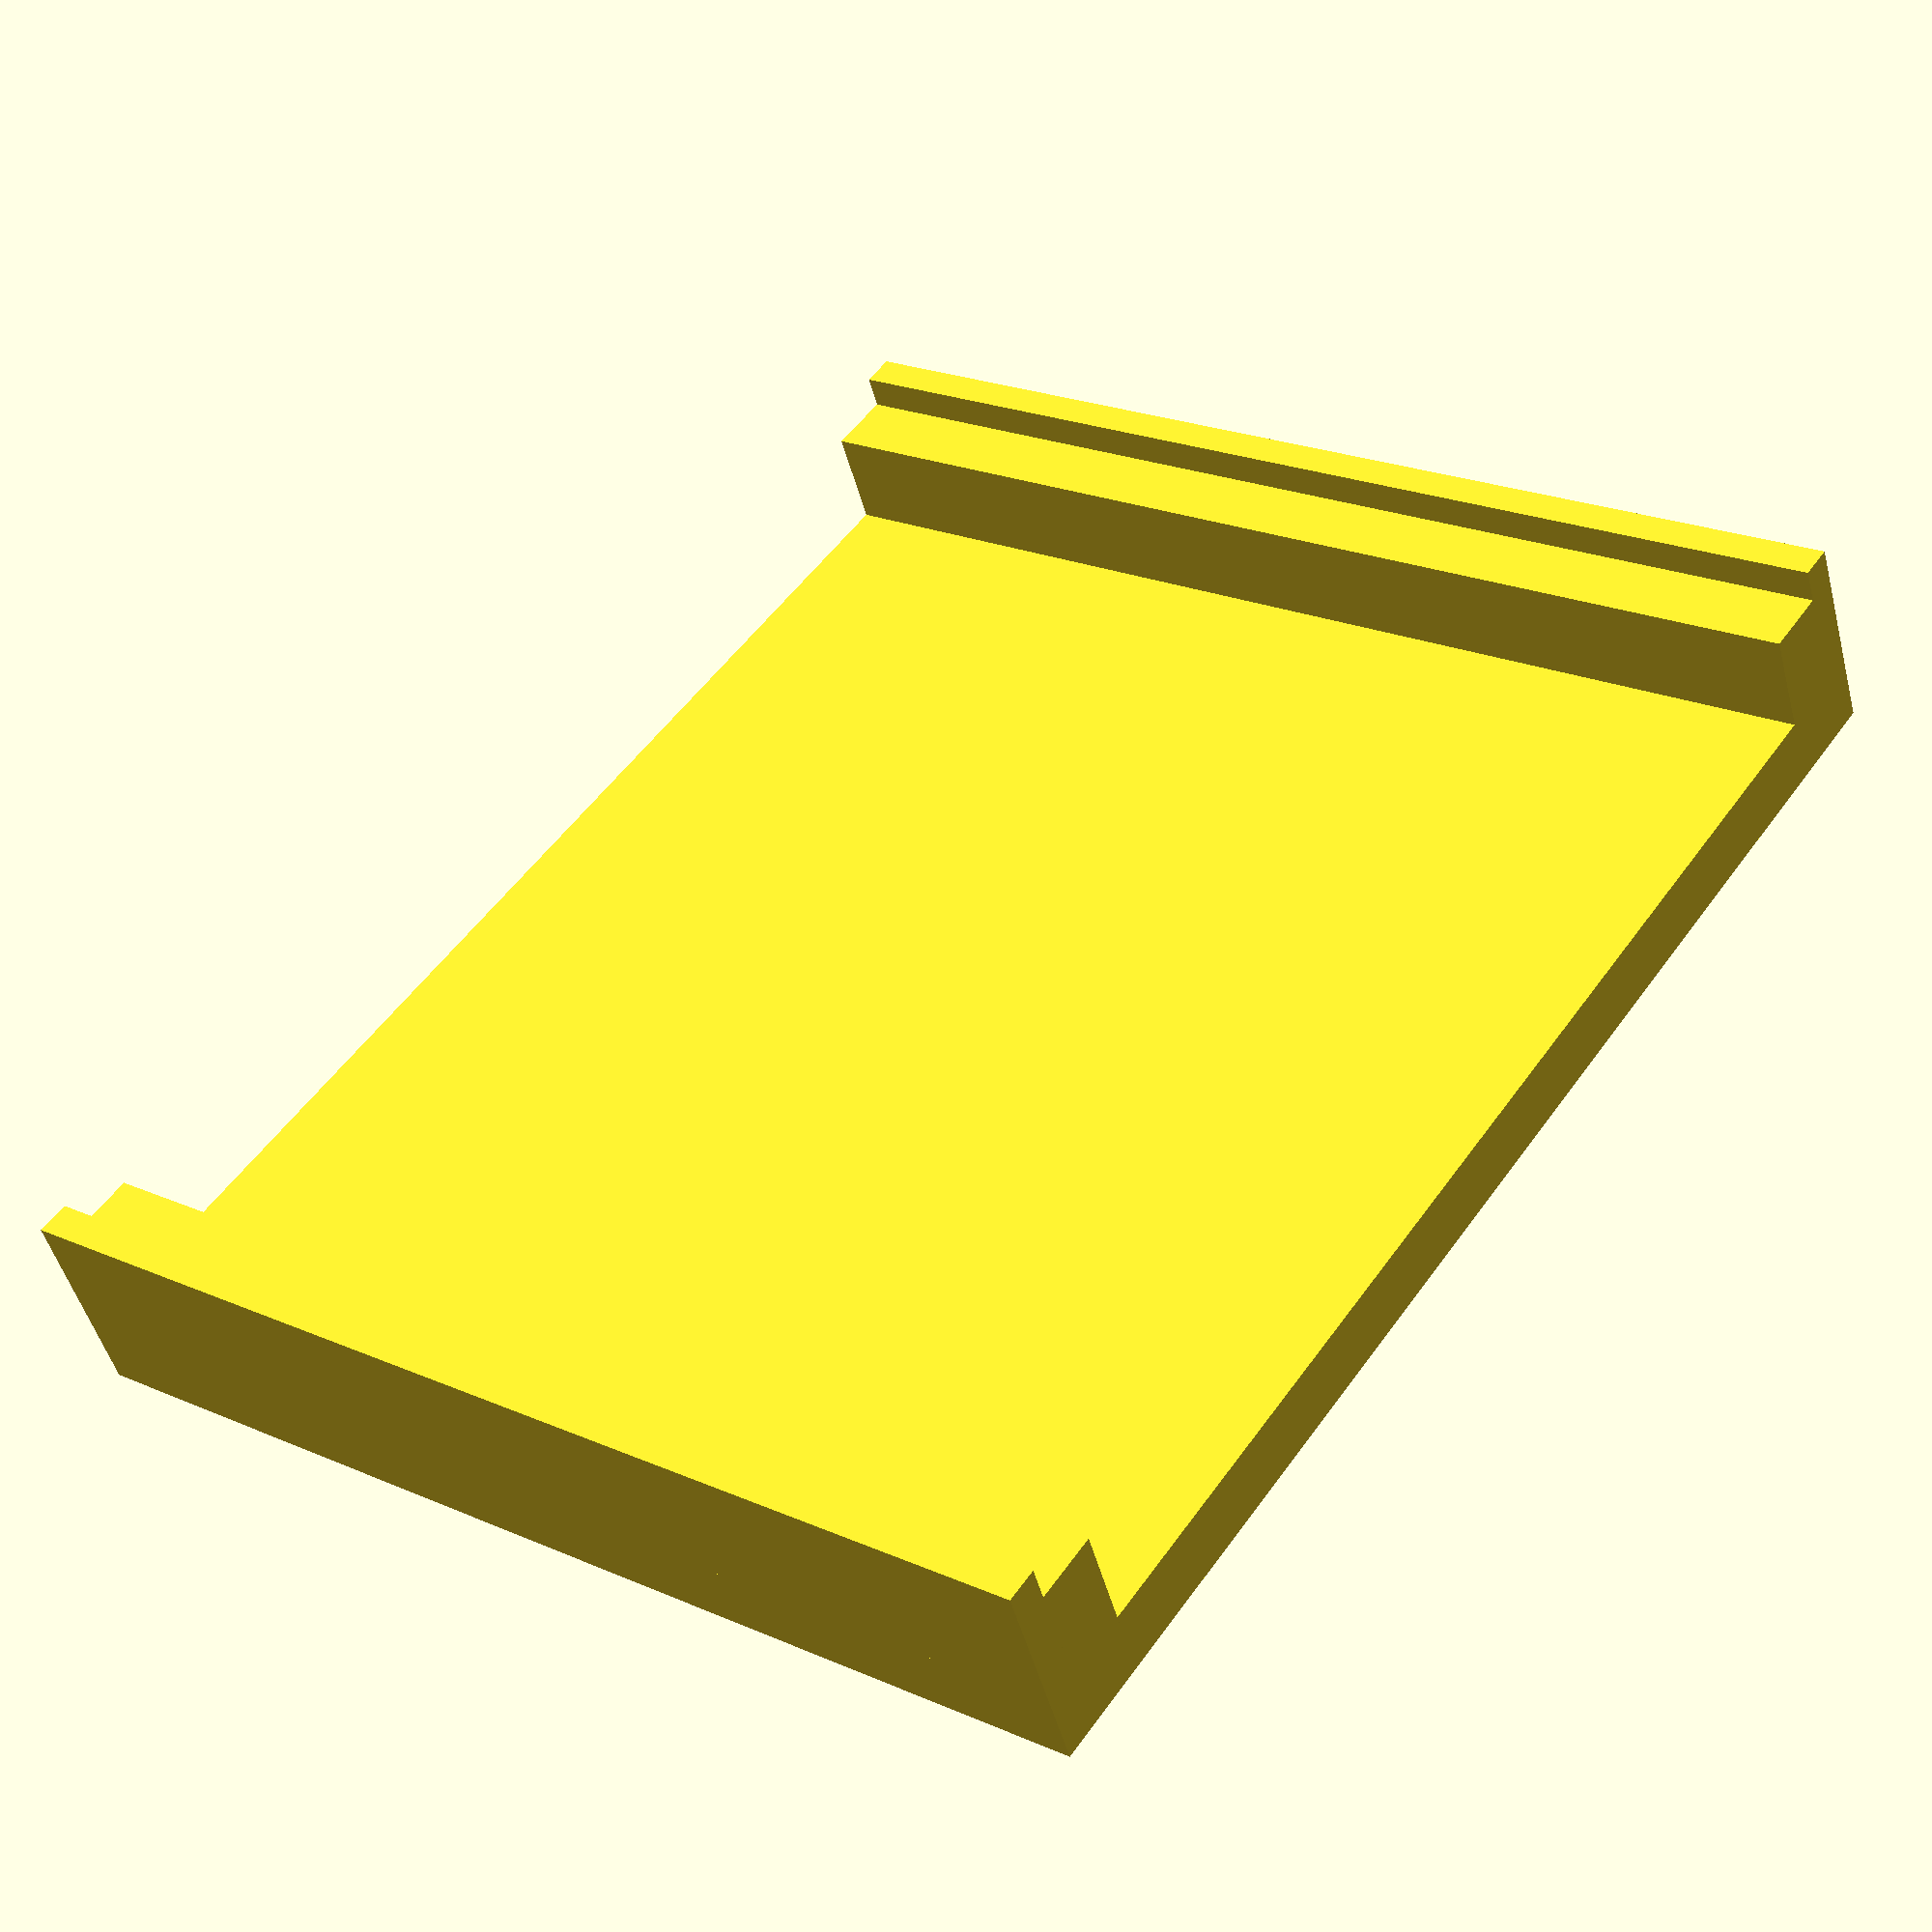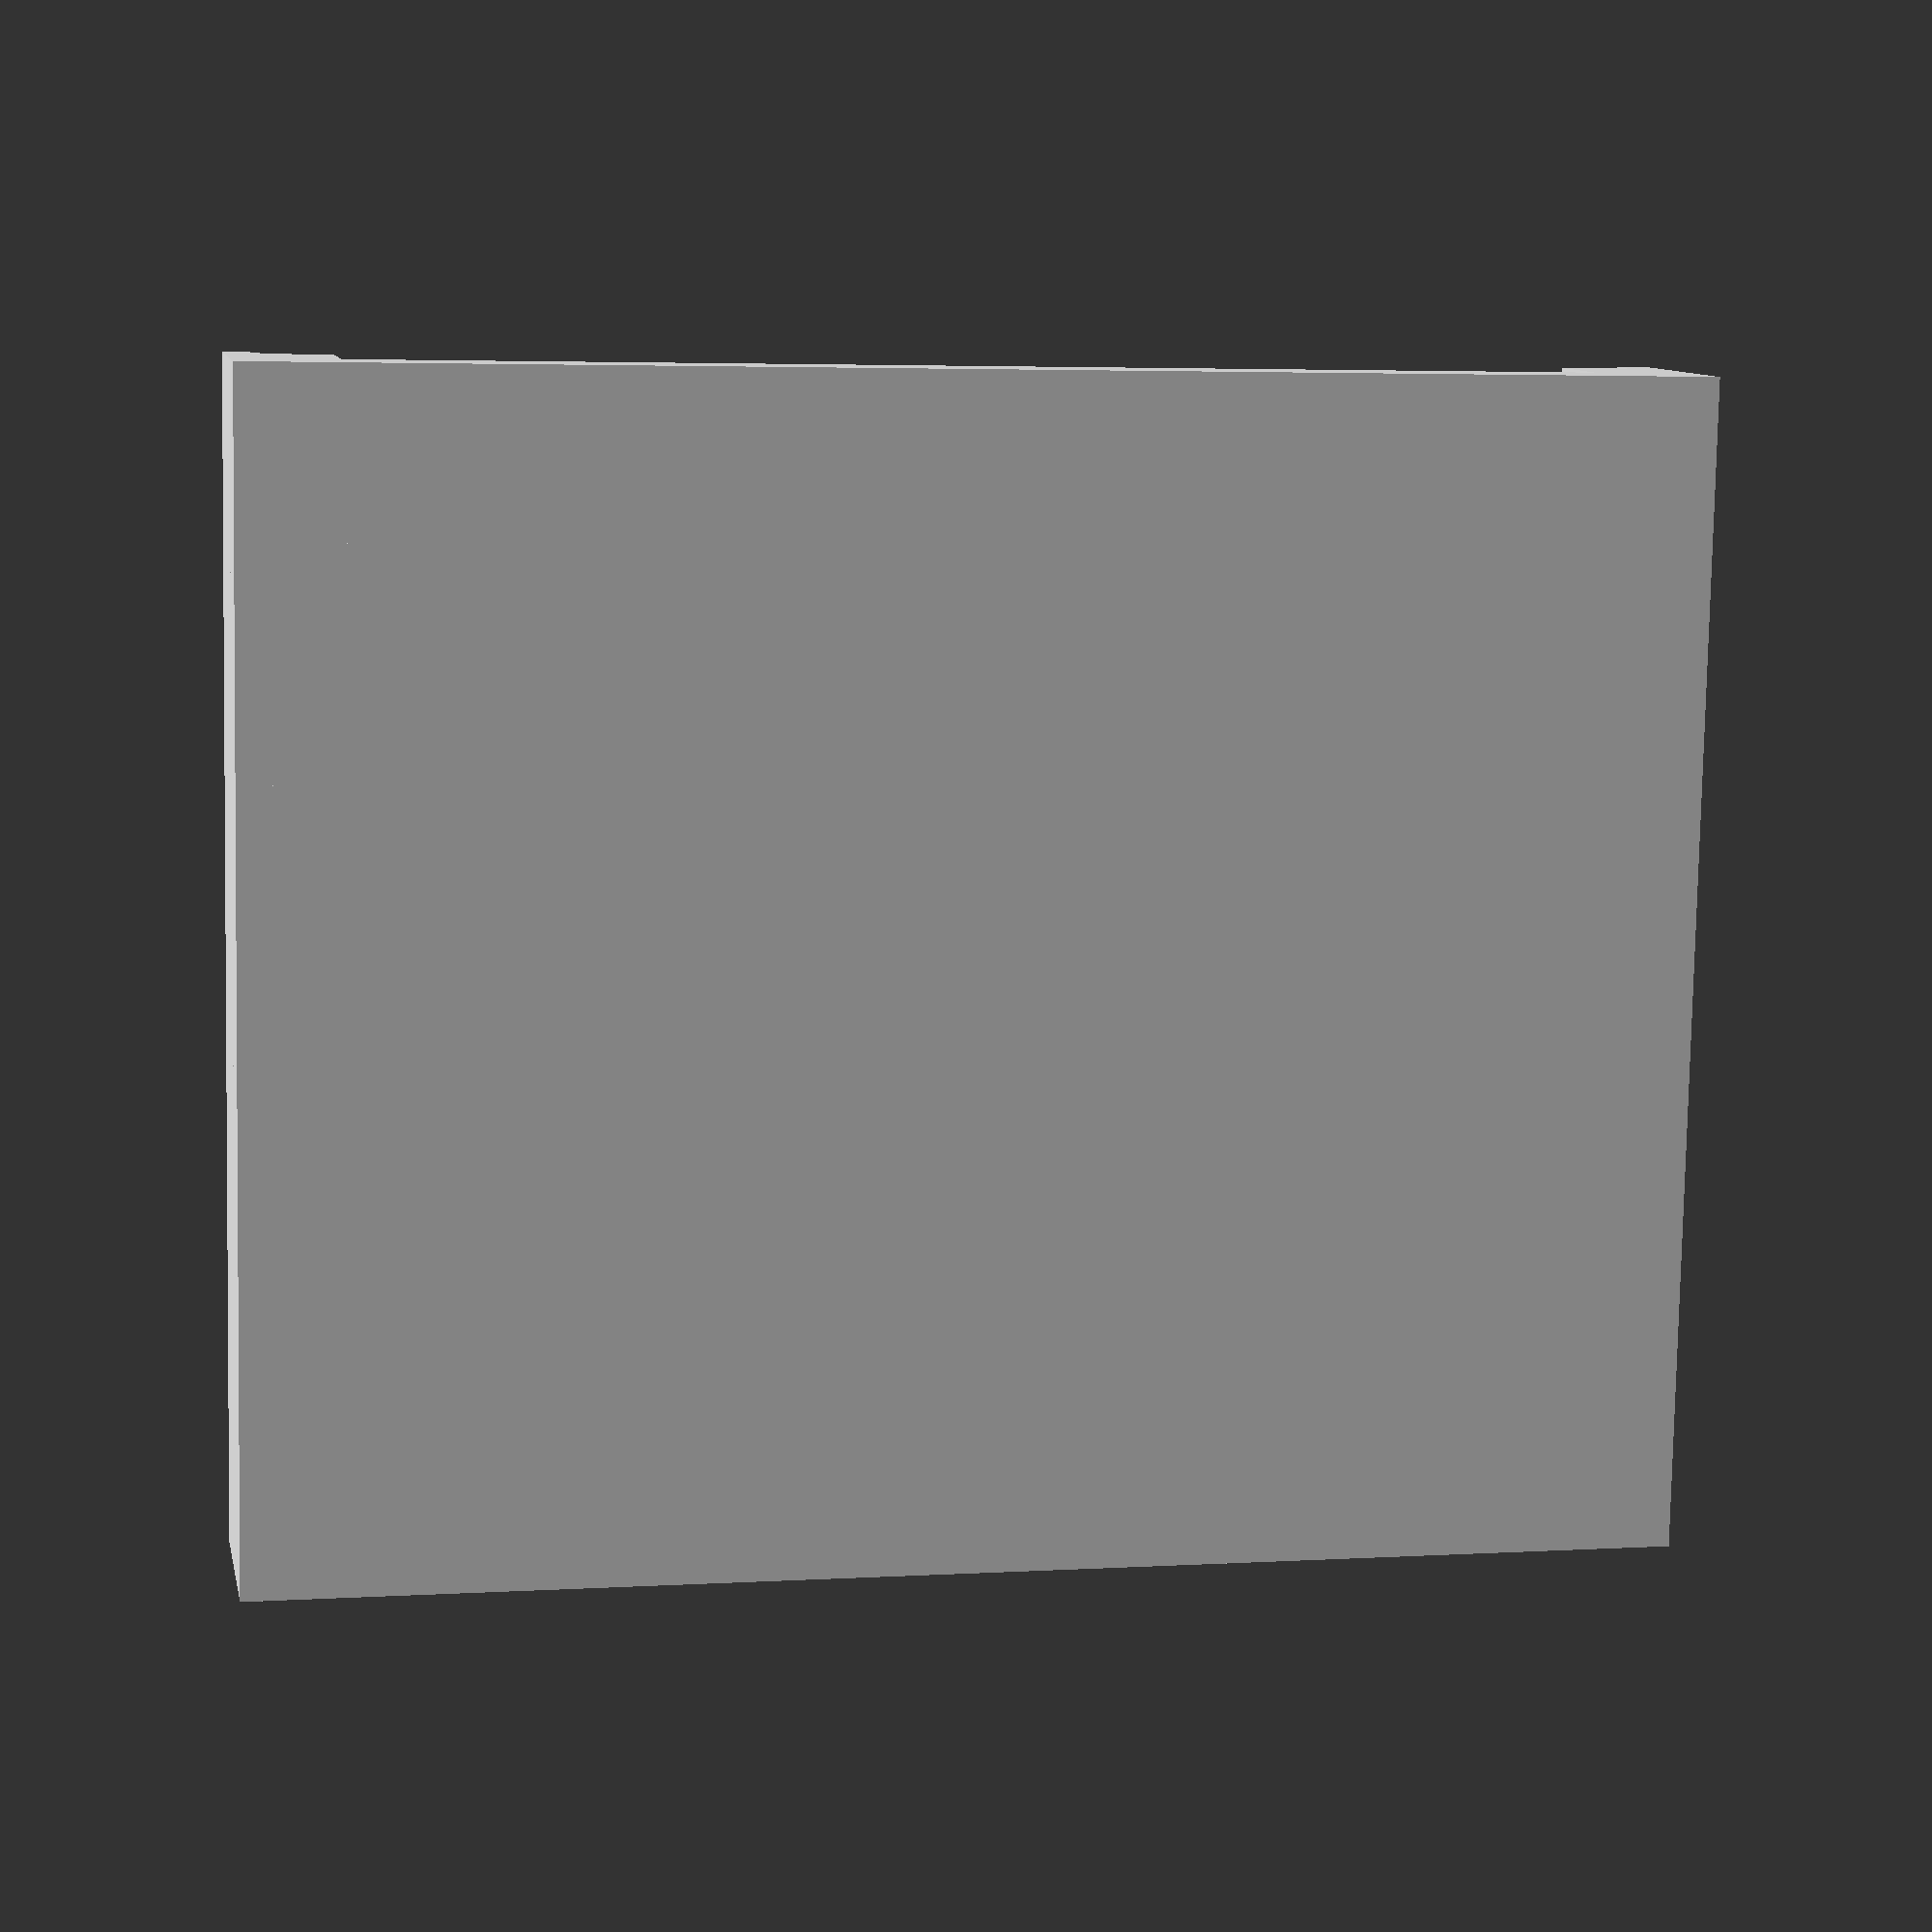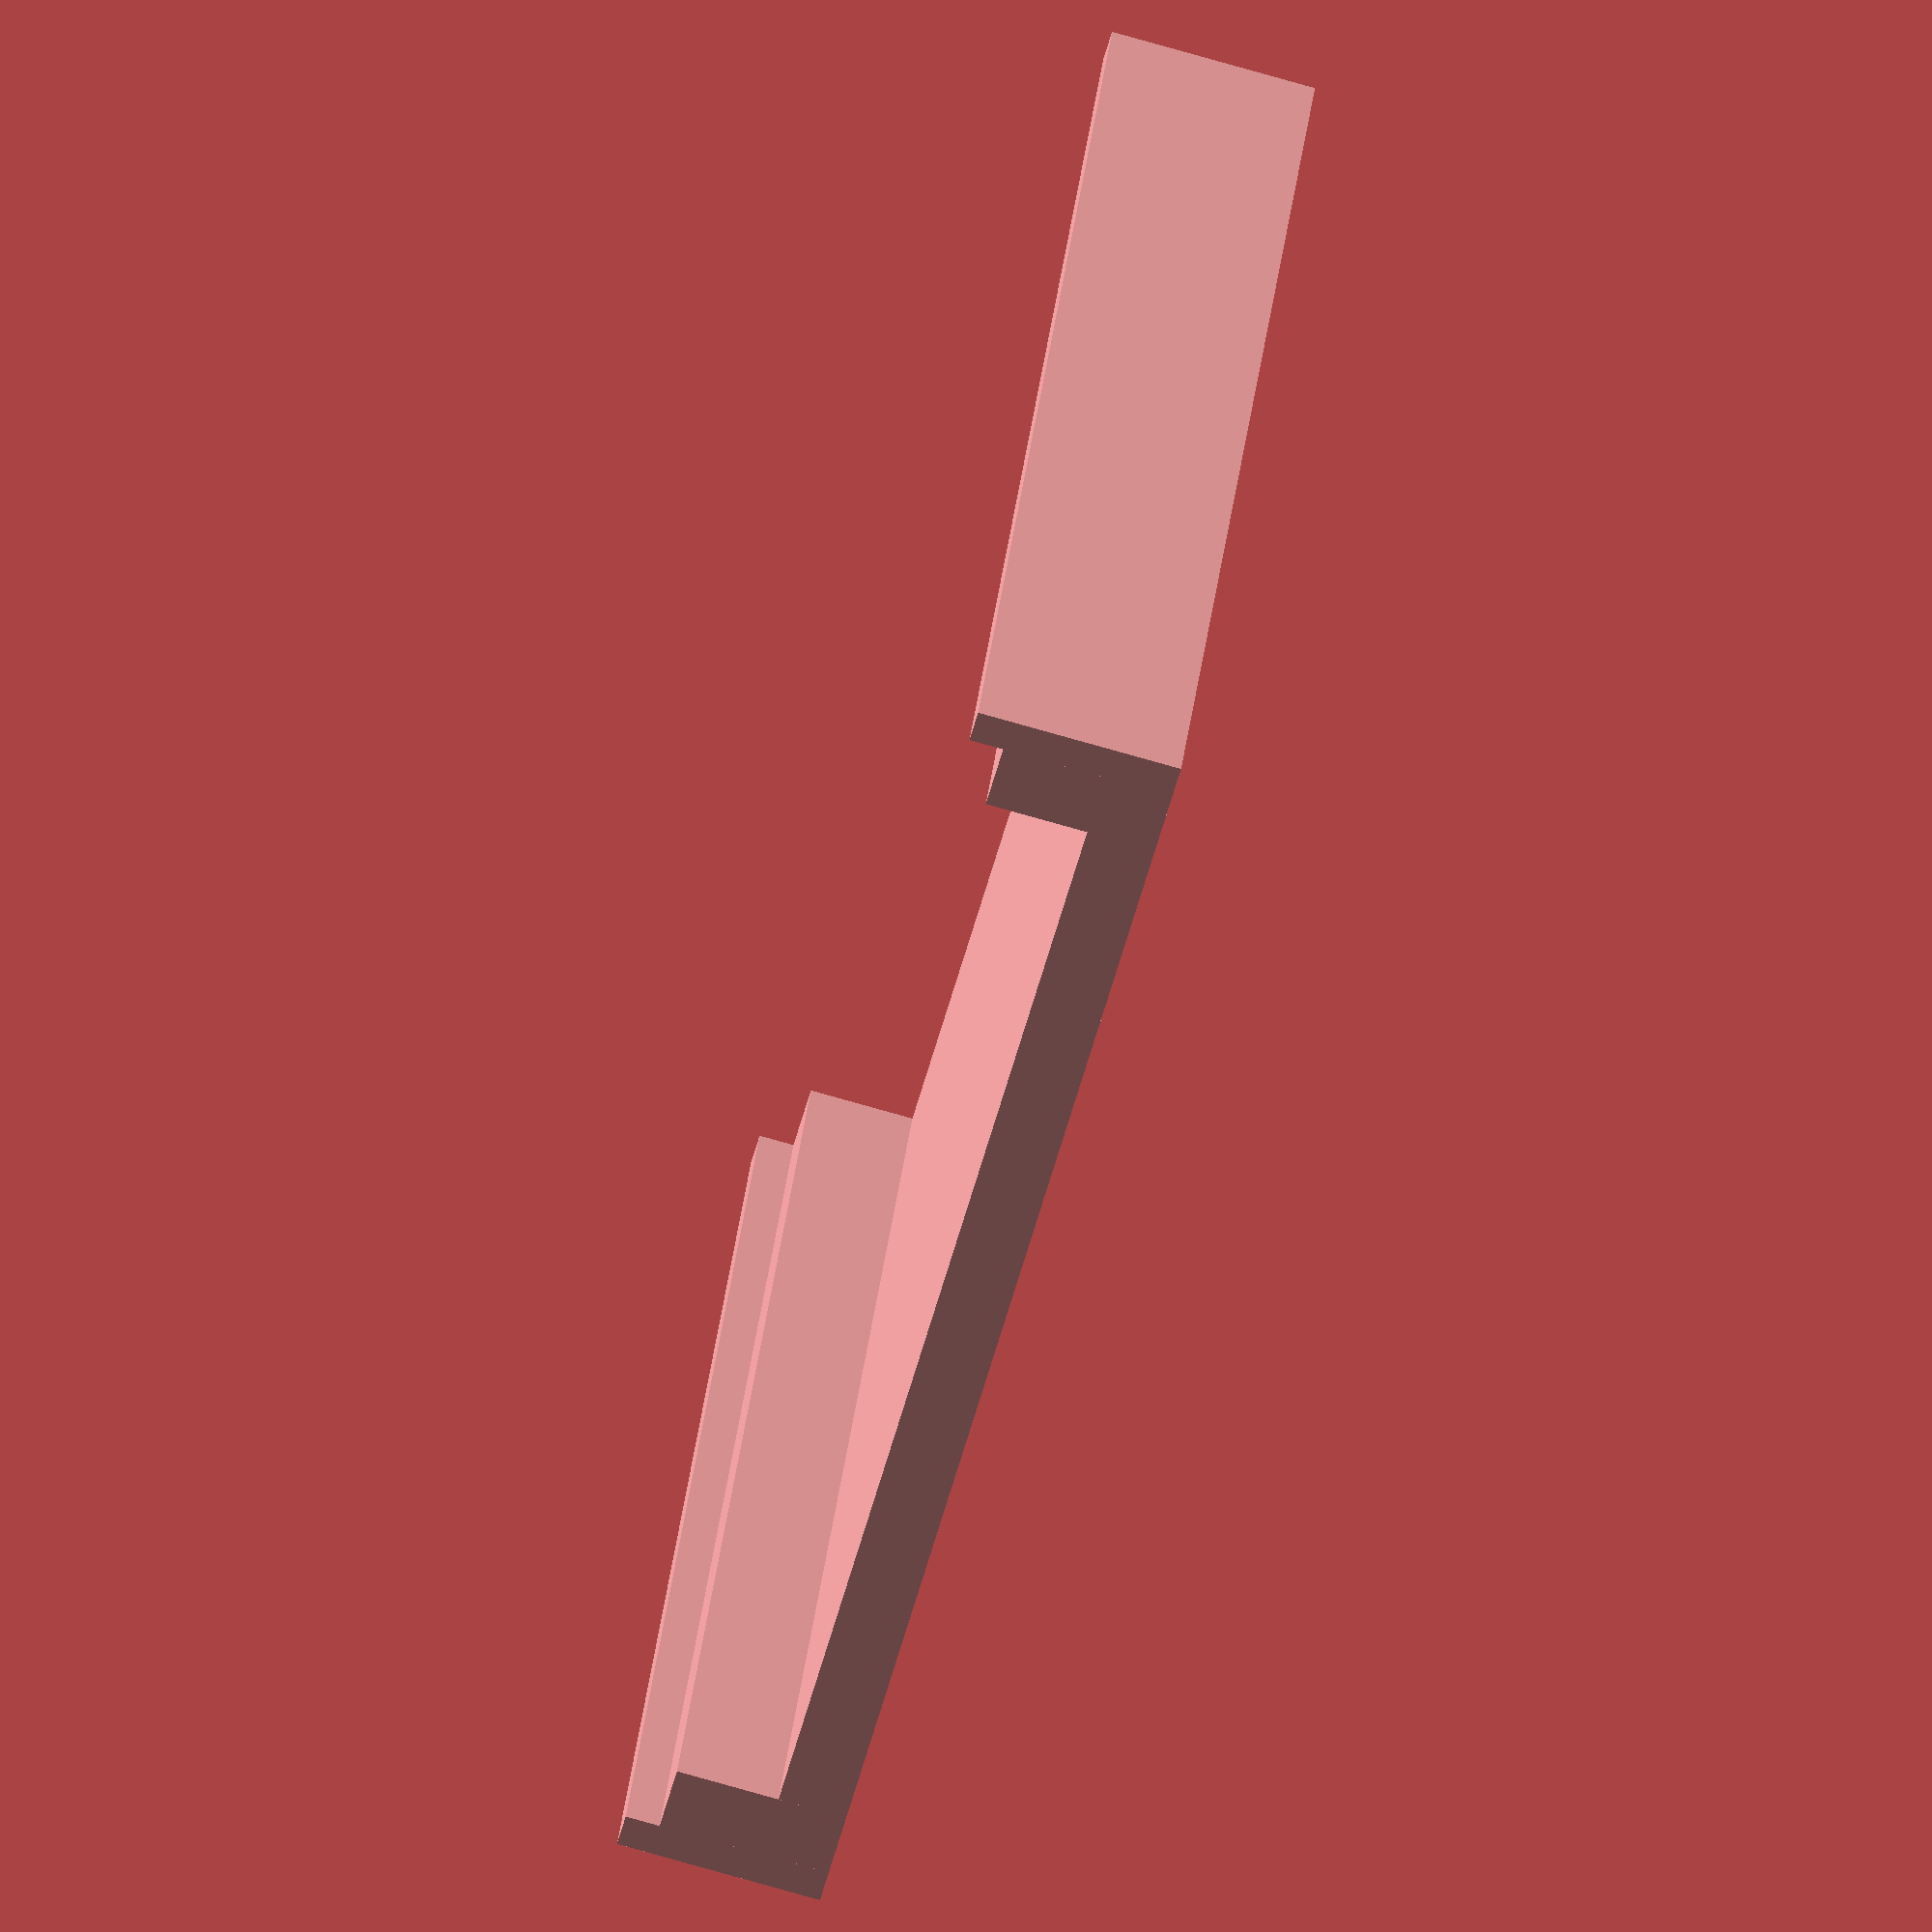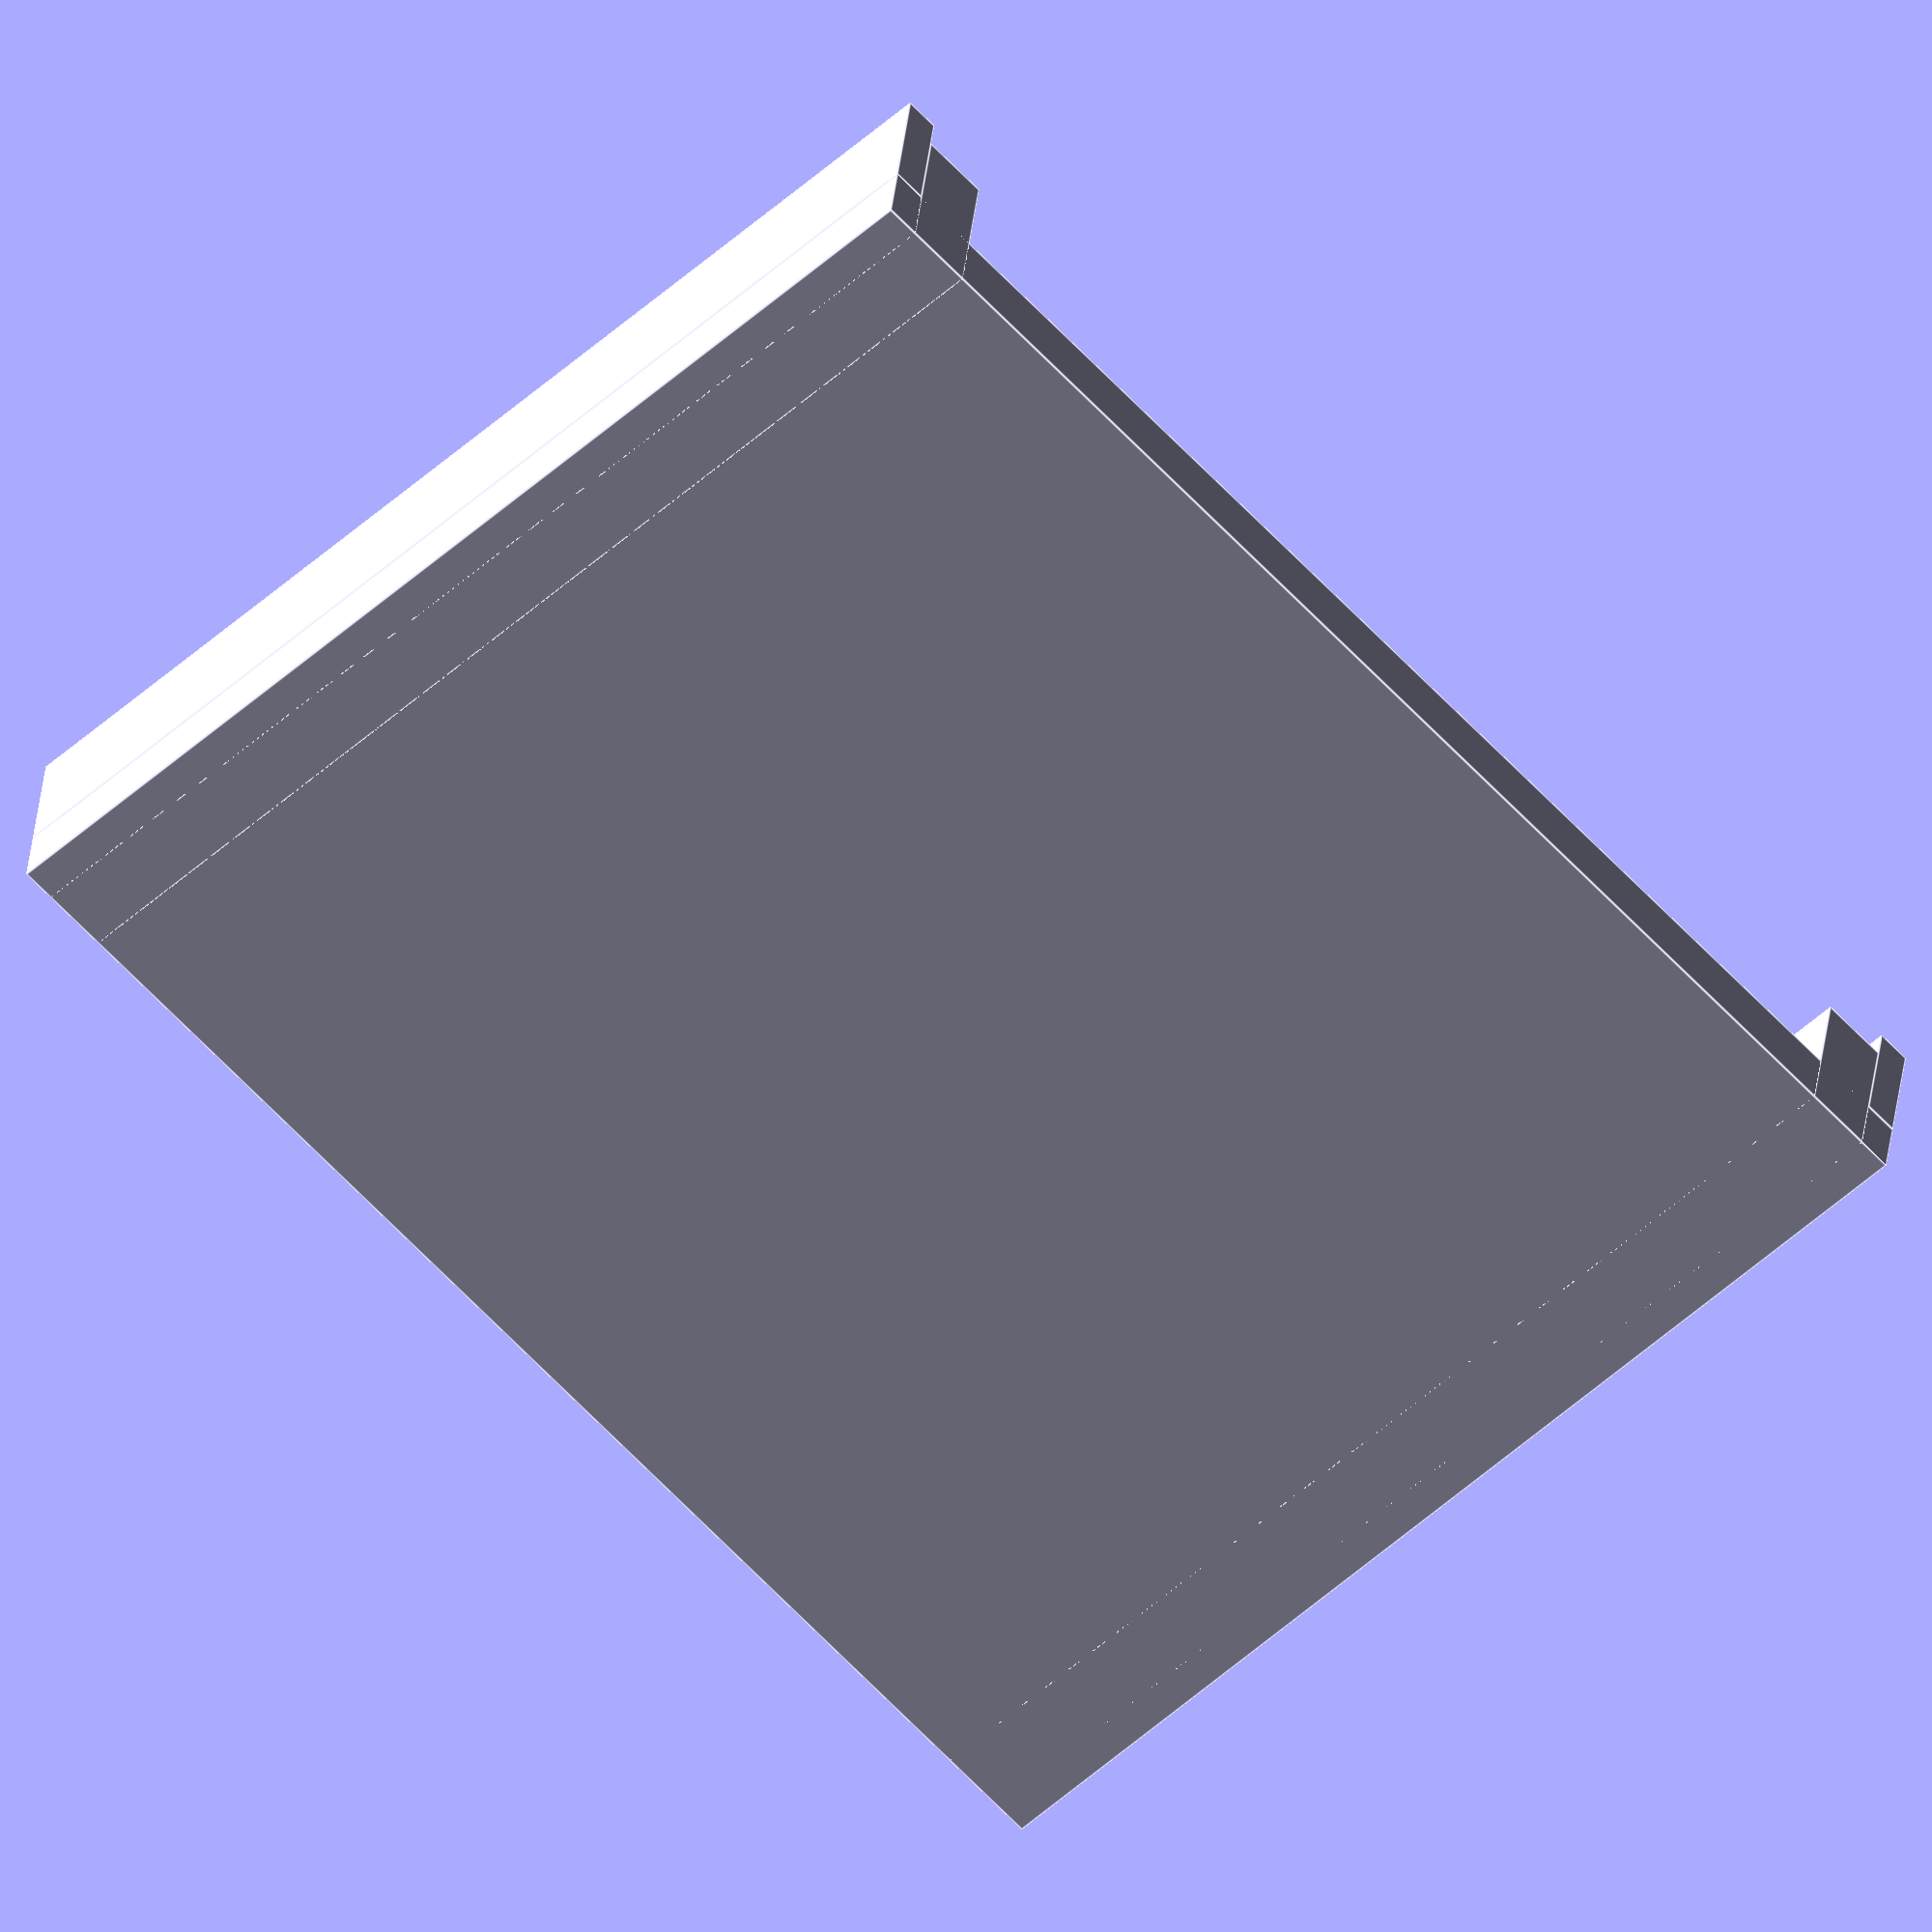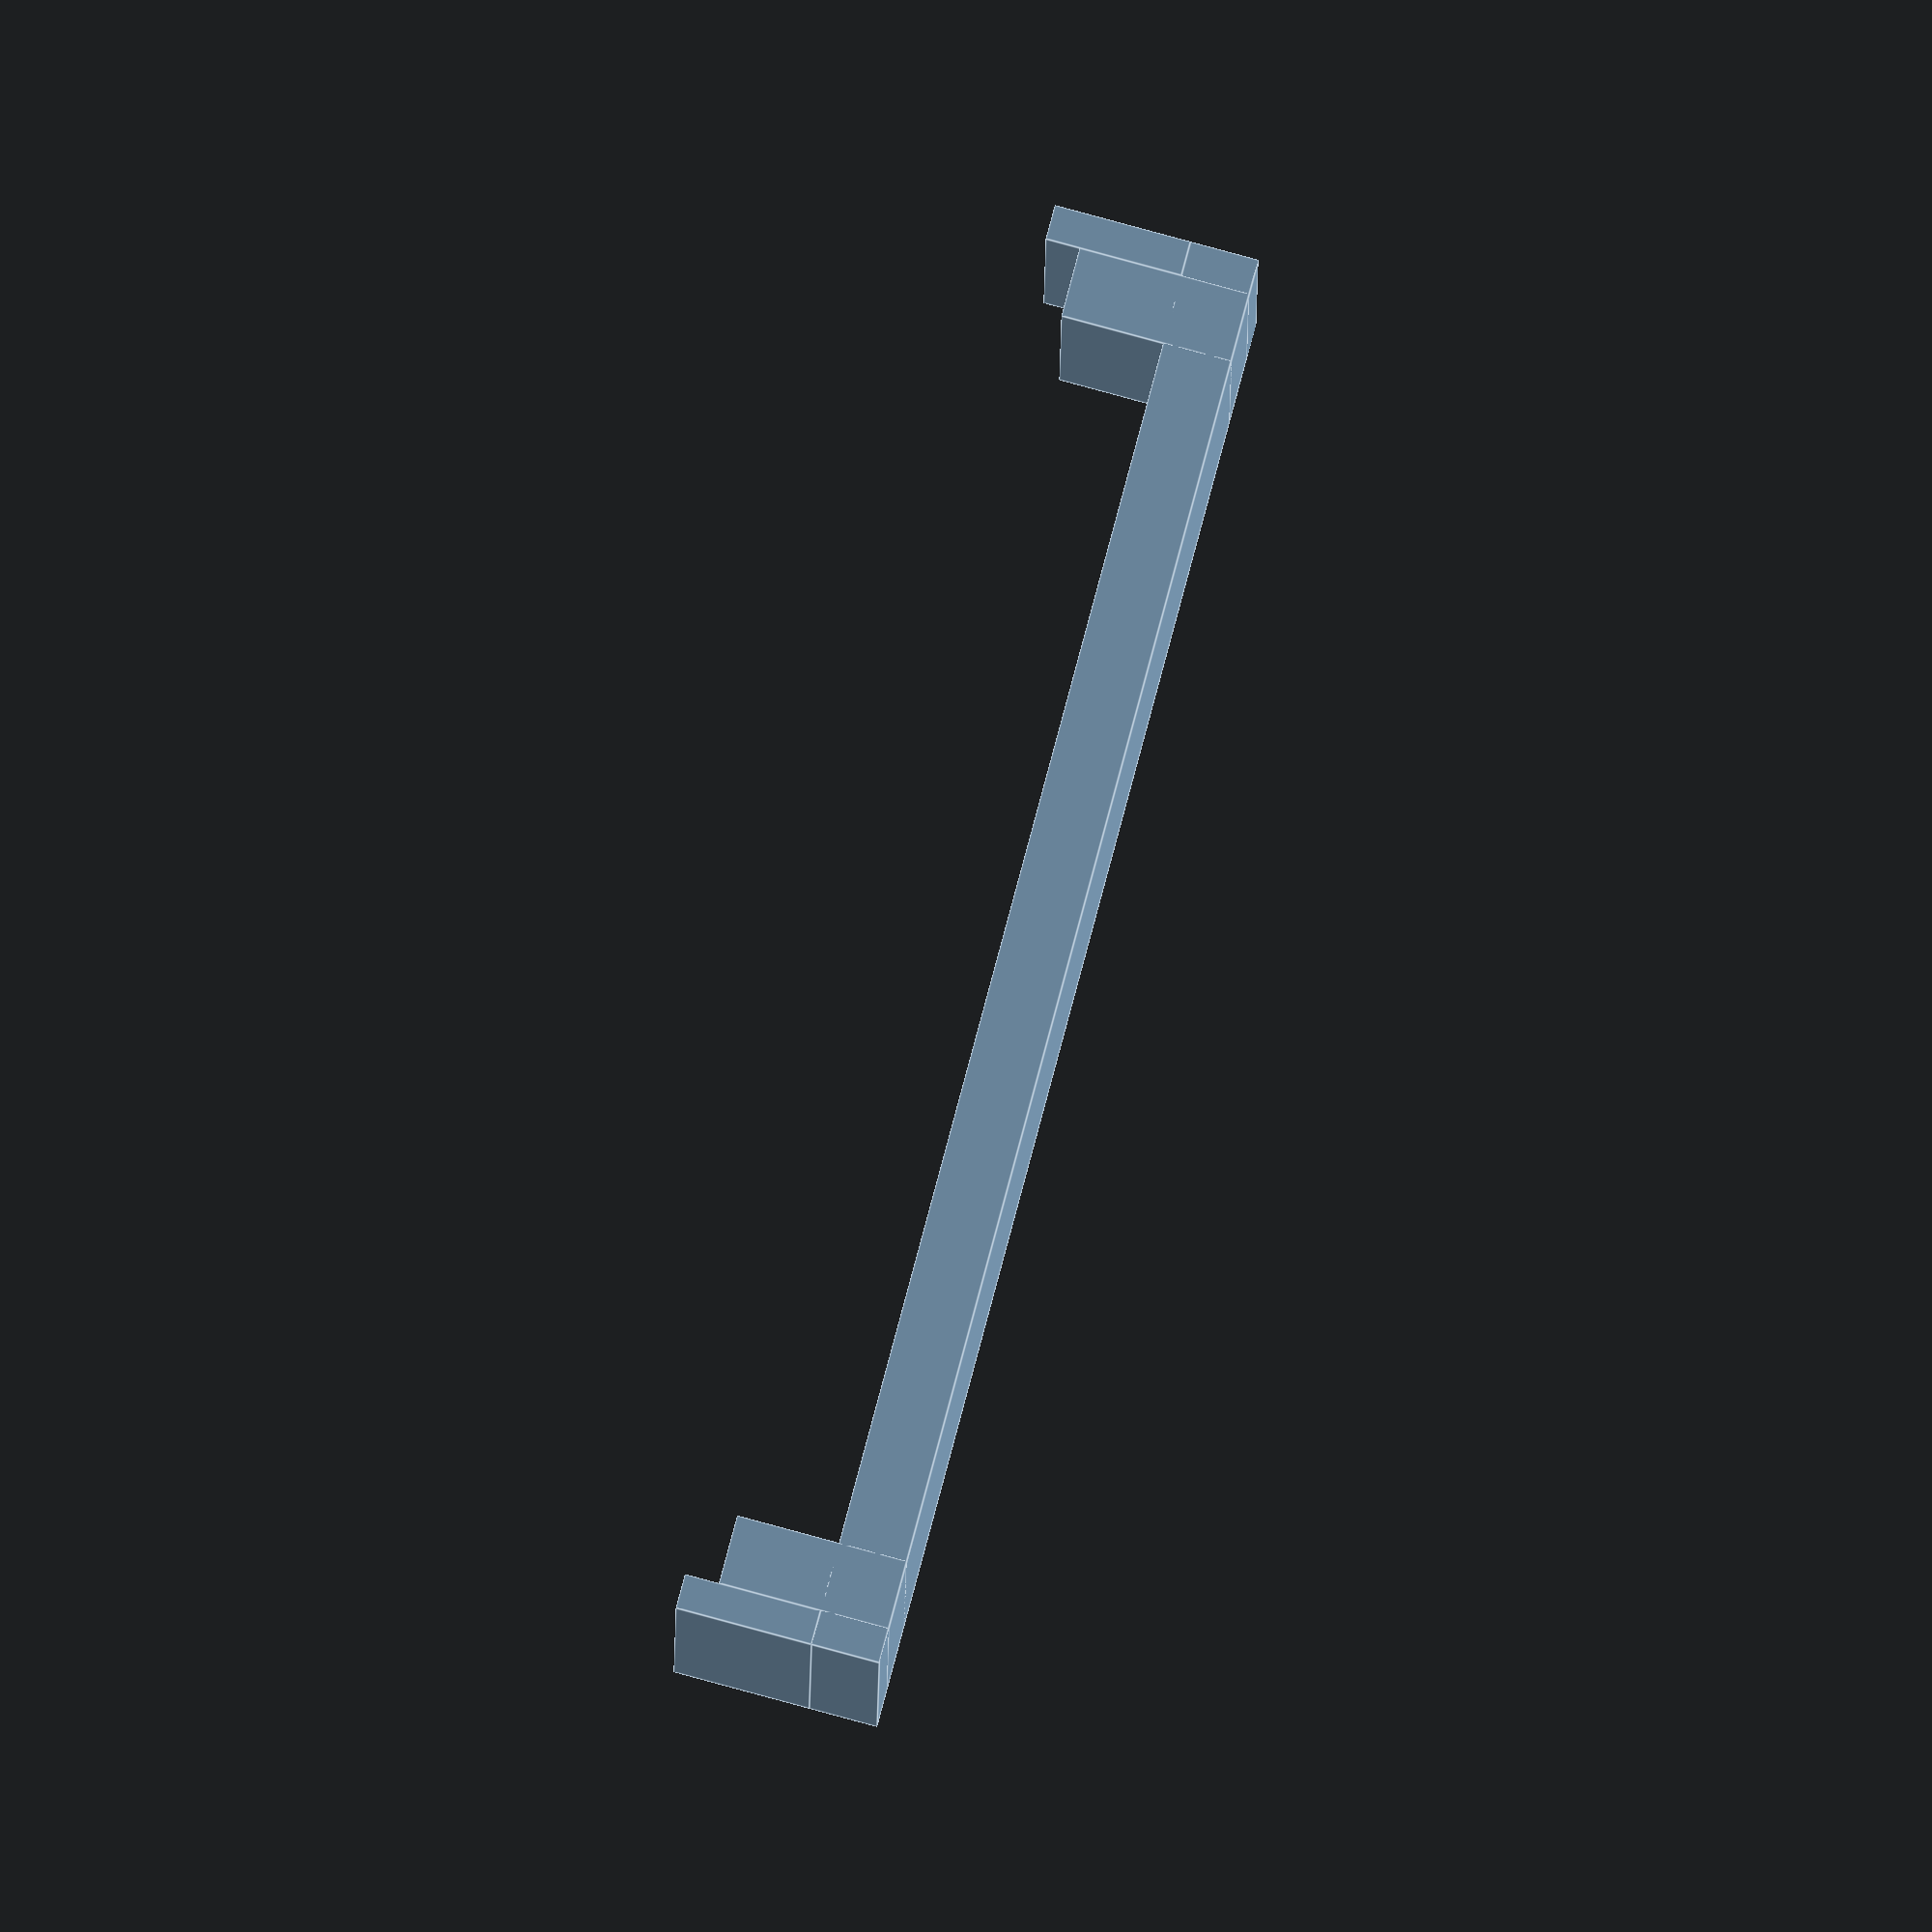
<openscad>
module base(){

	cube([207, 170, 10]);

	translate([5, 0, -15]){

		cube([10, 170, 25]);

	}

	translate([207-15, 0, -15]){

		cube([10, 170, 25]);

	}

	translate([0, 0, -20]){

		cube([5, 170, 20]);

	}

	translate([207-5, 0, -20]){

		cube([5, 170, 20]);

	}

}

base();

</openscad>
<views>
elev=228.6 azim=234.6 roll=345.4 proj=p view=wireframe
elev=350.4 azim=181.1 roll=348.7 proj=p view=wireframe
elev=258.5 azim=335.7 roll=285.8 proj=o view=solid
elev=149.2 azim=46.6 roll=174.7 proj=o view=edges
elev=272.7 azim=180.4 roll=285.1 proj=o view=edges
</views>
